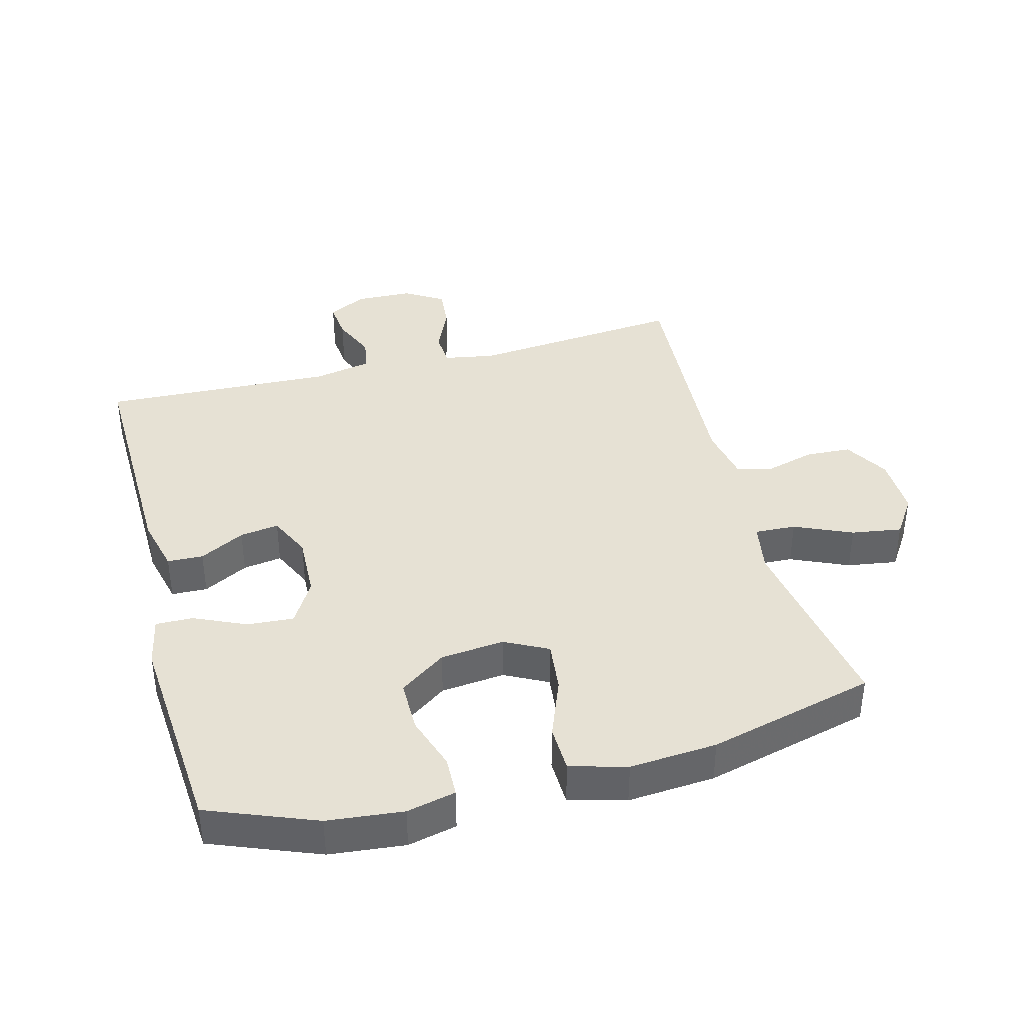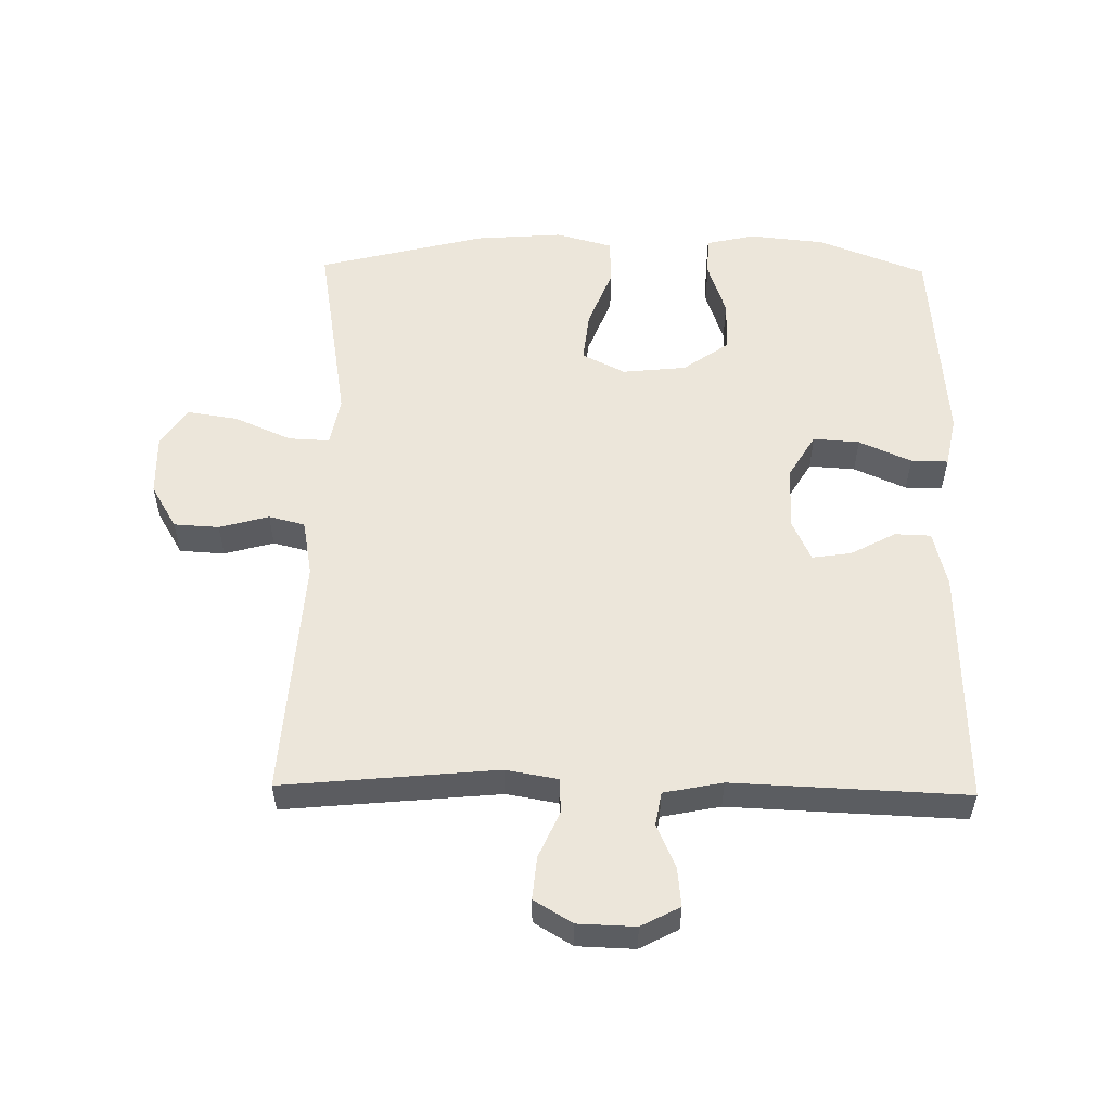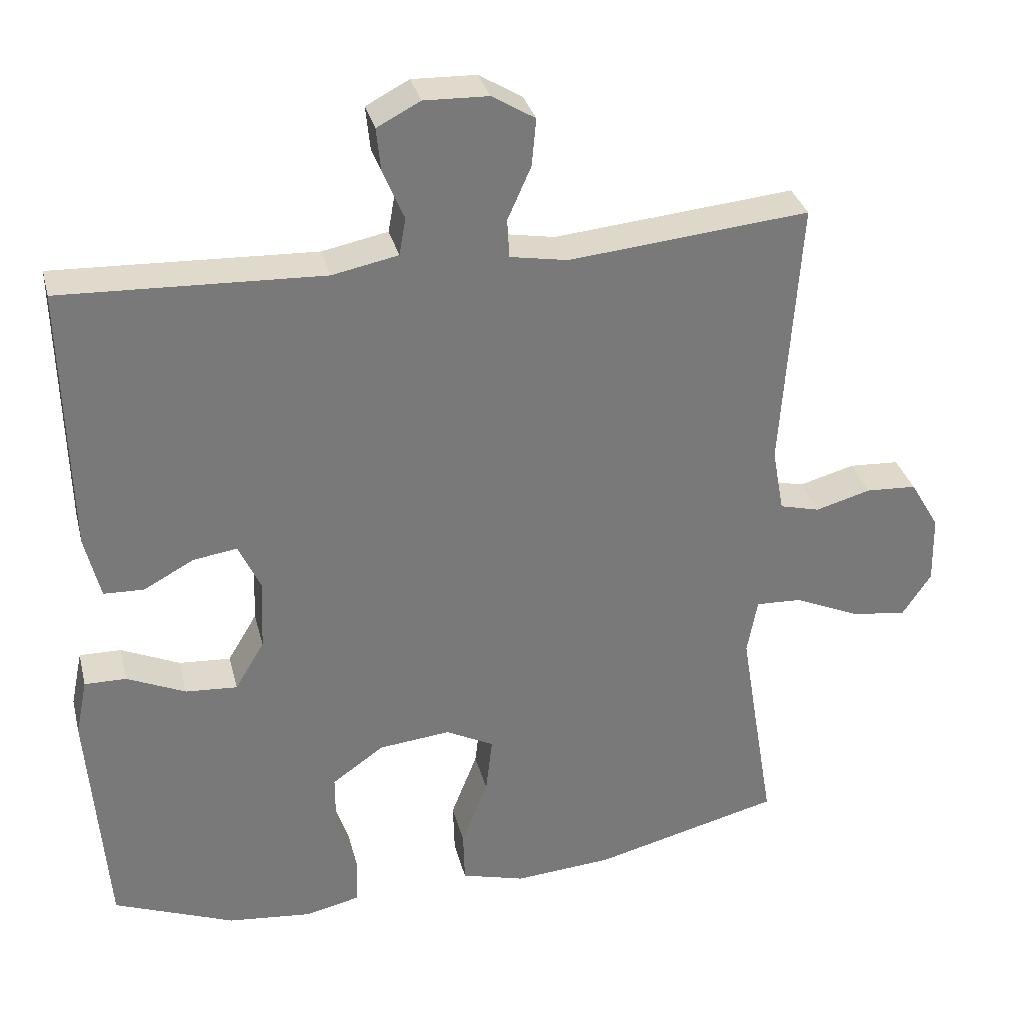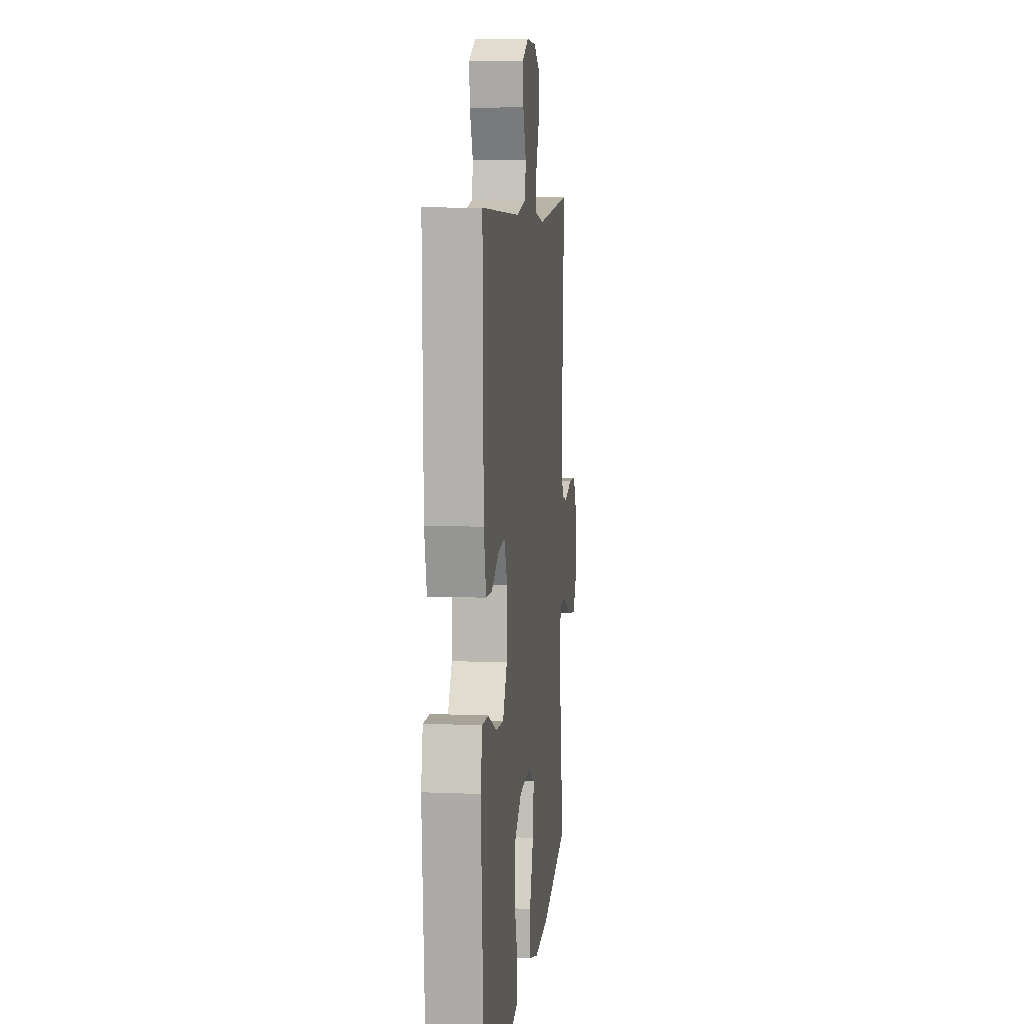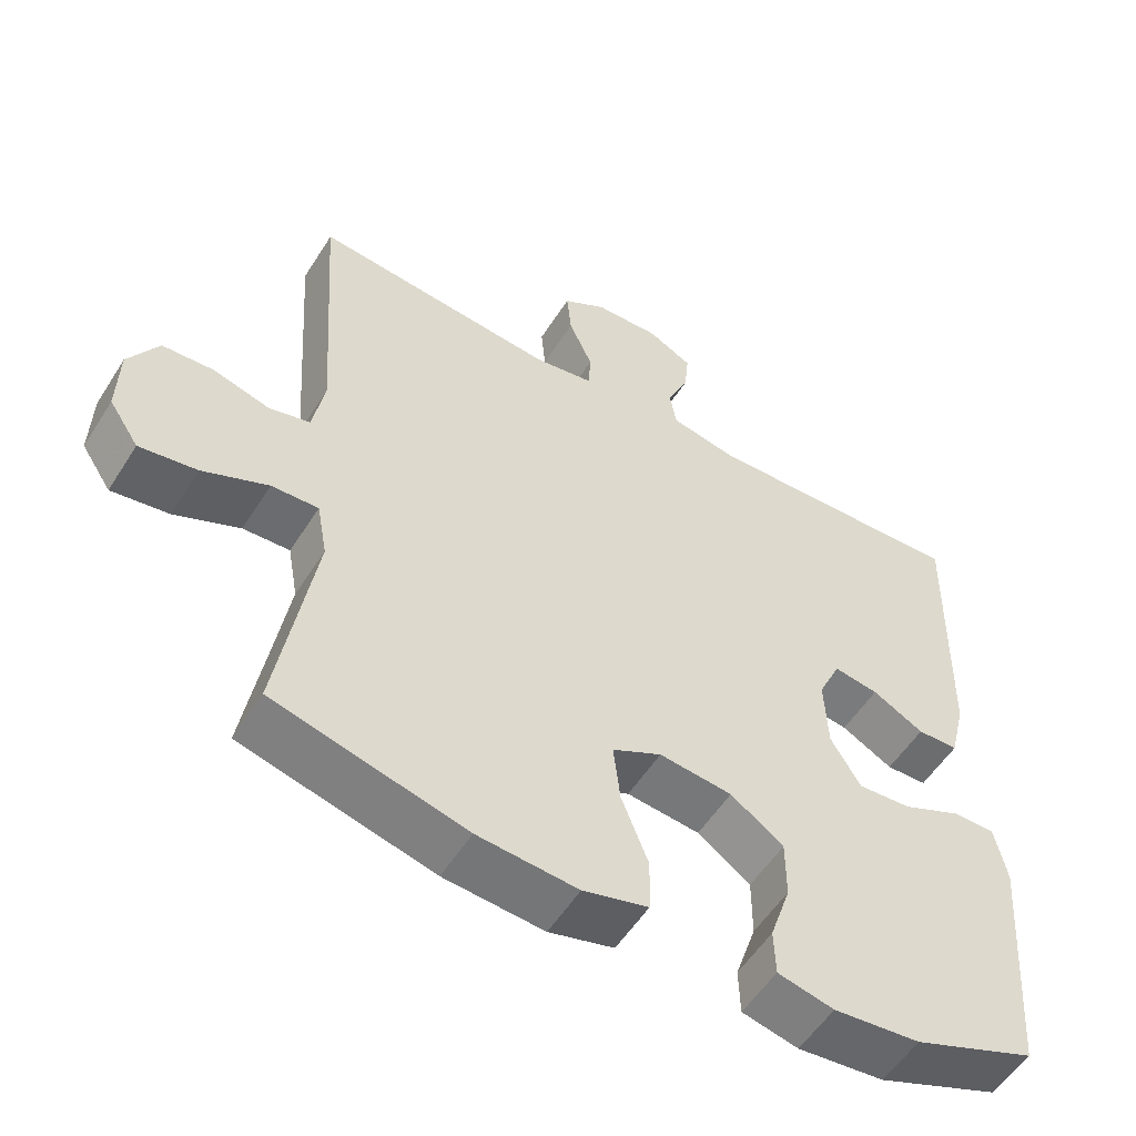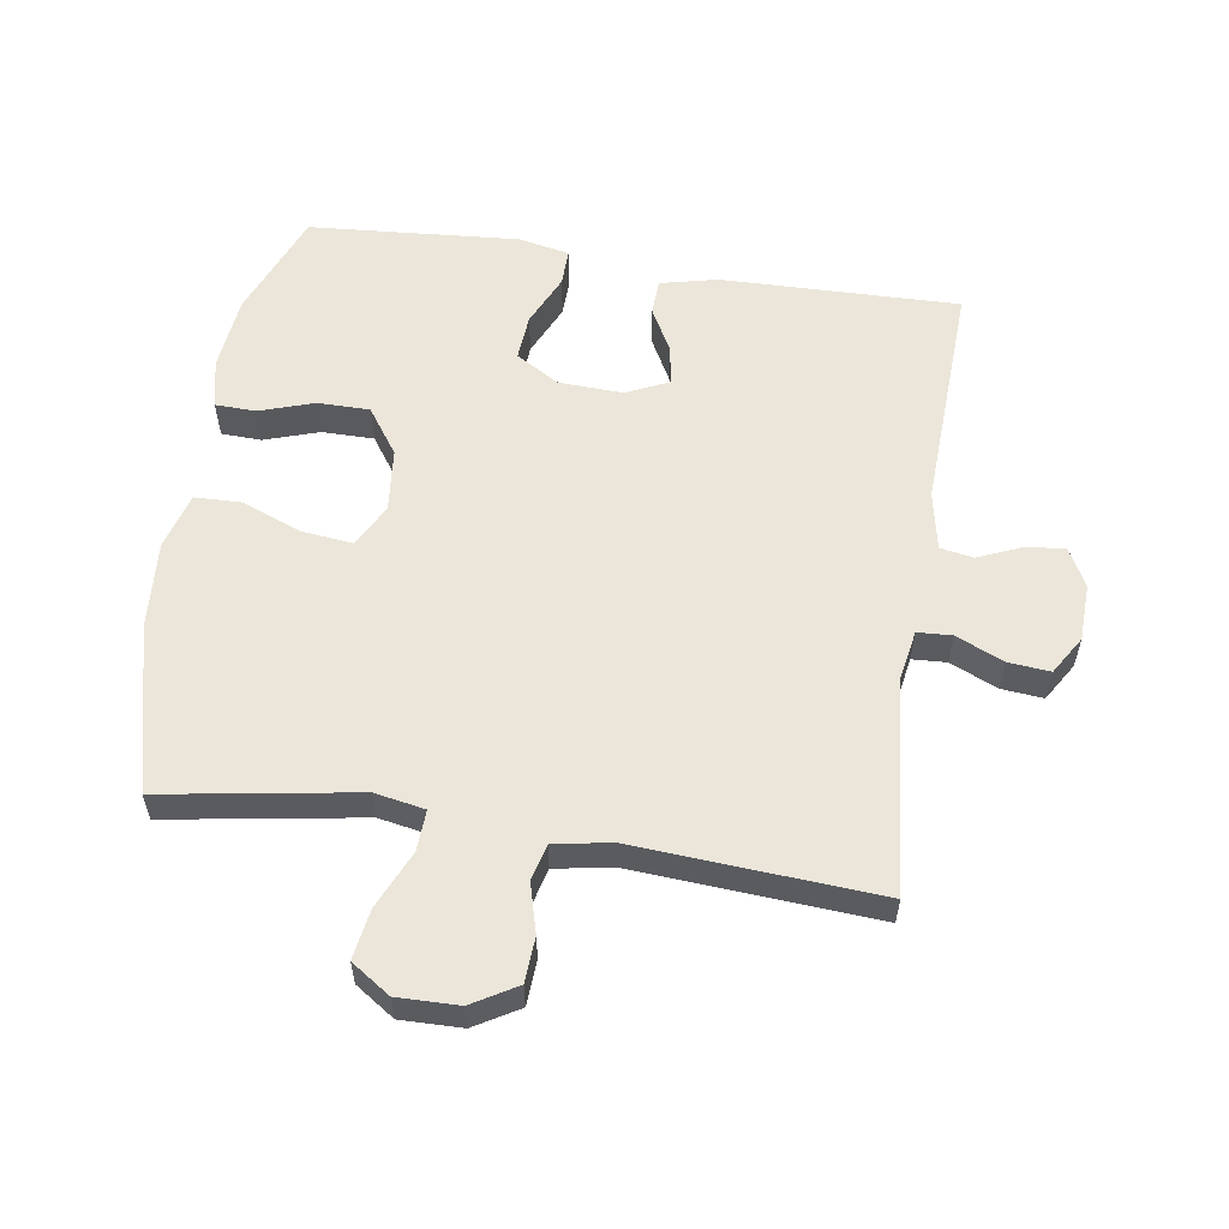
<metadata>
{"format":"obj","ext":"obj","renderer":"f3d","projection":"perspective","resolution":1024,"background":"white","views":[{"elev":39.2,"azim":165.2,"up":"+Y"},{"elev":54.5,"azim":0.9,"up":"+Y"},{"elev":32.5,"azim":166.2,"up":"+Z"},{"elev":7.9,"azim":96.5,"up":"+Z"},{"elev":-54.9,"azim":-31.8,"up":"+Z"},{"elev":57.1,"azim":-81.2,"up":"+Y"}]}
</metadata>
<code>
v -0.5 0.07 -0.5
v -0.471 0.07 -0.325
v -0.451 0.07 -0.202
v -0.465 0.07 -0.125
v -0.528 0.07 -0.128
v -0.616 0.07 -0.167
v -0.693 0.07 -0.179
v -0.733 0.07 -0.119
v -0.731 0.07 -0.025
v -0.691 0.07 0.043
v -0.622 0.07 0.047
v -0.546 0.07 0.026
v -0.491 0.07 0.04
v -0.475 0.07 0.127
v -0.5 0.07 0.5
v -0.171 0.07 0.469
v -0.092 0.07 0.483
v -0.089 0.07 0.536
v -0.121 0.07 0.608
v -0.127 0.07 0.673
v -0.068 0.07 0.709
v 0.02 0.07 0.712
v 0.079 0.07 0.681
v 0.073 0.07 0.622
v 0.044 0.07 0.554
v 0.053 0.07 0.503
v 0.143 0.07 0.485
v 0.5 0.07 0.5
v 0.492 0.07 0.133
v 0.471 0.07 0.046
v 0.416 0.07 0.044
v 0.347 0.07 0.081
v 0.287 0.07 0.09
v 0.257 0.07 0.025
v 0.261 0.07 -0.073
v 0.301 0.07 -0.14
v 0.372 0.07 -0.135
v 0.452 0.07 -0.099
v 0.509 0.07 -0.098
v 0.525 0.07 -0.176
v 0.5 0.07 -0.5
v 0.335 0.07 -0.565
v 0.219 0.07 -0.577
v 0.144 0.07 -0.56
v 0.142 0.07 -0.498
v 0.17 0.07 -0.414
v 0.17 0.07 -0.334
v 0.099 0.07 -0.284
v 0.001 0.07 -0.274
v -0.065 0.07 -0.308
v -0.056 0.07 -0.387
v -0.02 0.07 -0.479
v -0.022 0.07 -0.551
v -0.109 0.07 -0.575
v -0.243 0.07 -0.565
v -0.5 0 -0.5
v -0.471 0 -0.325
v -0.451 0 -0.202
v -0.465 0 -0.125
v -0.528 0 -0.128
v -0.616 0 -0.167
v -0.693 0 -0.179
v -0.733 0 -0.119
v -0.731 0 -0.025
v -0.691 0 0.043
v -0.622 0 0.047
v -0.546 0 0.026
v -0.491 0 0.04
v -0.475 0 0.127
v -0.5 0 0.5
v -0.171 0 0.469
v -0.092 0 0.483
v -0.089 0 0.536
v -0.121 0 0.608
v -0.127 0 0.673
v -0.068 0 0.709
v 0.02 0 0.712
v 0.079 0 0.681
v 0.073 0 0.622
v 0.044 0 0.554
v 0.053 0 0.503
v 0.143 0 0.485
v 0.5 0 0.5
v 0.492 0 0.133
v 0.471 0 0.046
v 0.416 0 0.044
v 0.347 0 0.081
v 0.287 0 0.09
v 0.257 0 0.025
v 0.261 0 -0.073
v 0.301 0 -0.14
v 0.372 0 -0.135
v 0.452 0 -0.099
v 0.509 0 -0.098
v 0.525 0 -0.176
v 0.5 0 -0.5
v 0.335 0 -0.565
v 0.219 0 -0.577
v 0.144 0 -0.56
v 0.142 0 -0.498
v 0.17 0 -0.414
v 0.17 0 -0.334
v 0.099 0 -0.284
v 0.001 0 -0.274
v -0.065 0 -0.308
v -0.056 0 -0.387
v -0.02 0 -0.479
v -0.022 0 -0.551
v -0.109 0 -0.575
v -0.243 0 -0.565
f 55 1 2
f 54 55 2
f 53 54 2
f 52 53 2
f 51 52 2
f 50 51 2 3
f 49 50 3 4
f 48 49 4
f 44 45 46
f 43 44 46
f 42 43 46
f 41 42 46
f 40 41 46
f 39 40 46
f 38 39 46
f 37 38 46
f 36 37 46 47
f 35 36 47 48
f 30 31 32
f 29 30 32
f 28 29 32
f 27 28 32
f 26 27 32 33
f 23 24 25
f 22 23 25
f 21 22 25
f 20 21 25
f 19 20 25
f 18 19 25
f 17 18 25 26
f 26 33 34
f 17 26 34
f 16 17 34
f 10 11 12
f 9 10 12
f 8 9 12
f 7 8 12
f 6 7 12
f 5 6 12
f 4 5 12 13
f 48 4 13 14
f 34 35 48
f 16 34 48
f 15 16 48
f 14 15 48
f 57 56 110
f 57 110 109
f 57 109 108
f 57 108 107
f 57 107 106
f 58 57 106 105
f 59 58 105 104
f 59 104 103
f 101 100 99
f 101 99 98
f 101 98 97
f 101 97 96
f 101 96 95
f 101 95 94
f 101 94 93
f 101 93 92
f 102 101 92 91
f 103 102 91 90
f 87 86 85
f 87 85 84
f 87 84 83
f 87 83 82
f 88 87 82 81
f 80 79 78
f 80 78 77
f 80 77 76
f 80 76 75
f 80 75 74
f 80 74 73
f 81 80 73 72
f 89 88 81
f 89 81 72
f 89 72 71
f 67 66 65
f 67 65 64
f 67 64 63
f 67 63 62
f 67 62 61
f 67 61 60
f 68 67 60 59
f 69 68 59 103
f 103 90 89
f 103 89 71
f 103 71 70
f 103 70 69
f 1 56 57 2
f 2 57 58 3
f 3 58 59 4
f 4 59 60 5
f 5 60 61 6
f 6 61 62 7
f 7 62 63 8
f 8 63 64 9
f 9 64 65 10
f 10 65 66 11
f 11 66 67 12
f 12 67 68 13
f 13 68 69 14
f 14 69 70 15
f 15 70 71 16
f 16 71 72 17
f 17 72 73 18
f 18 73 74 19
f 19 74 75 20
f 20 75 76 21
f 21 76 77 22
f 22 77 78 23
f 23 78 79 24
f 24 79 80 25
f 25 80 81 26
f 26 81 82 27
f 27 82 83 28
f 28 83 84 29
f 29 84 85 30
f 30 85 86 31
f 31 86 87 32
f 32 87 88 33
f 33 88 89 34
f 34 89 90 35
f 35 90 91 36
f 36 91 92 37
f 37 92 93 38
f 38 93 94 39
f 39 94 95 40
f 40 95 96 41
f 41 96 97 42
f 42 97 98 43
f 43 98 99 44
f 44 99 100 45
f 45 100 101 46
f 46 101 102 47
f 47 102 103 48
f 48 103 104 49
f 49 104 105 50
f 50 105 106 51
f 51 106 107 52
f 52 107 108 53
f 53 108 109 54
f 54 109 110 55
f 55 110 56 1

</code>
